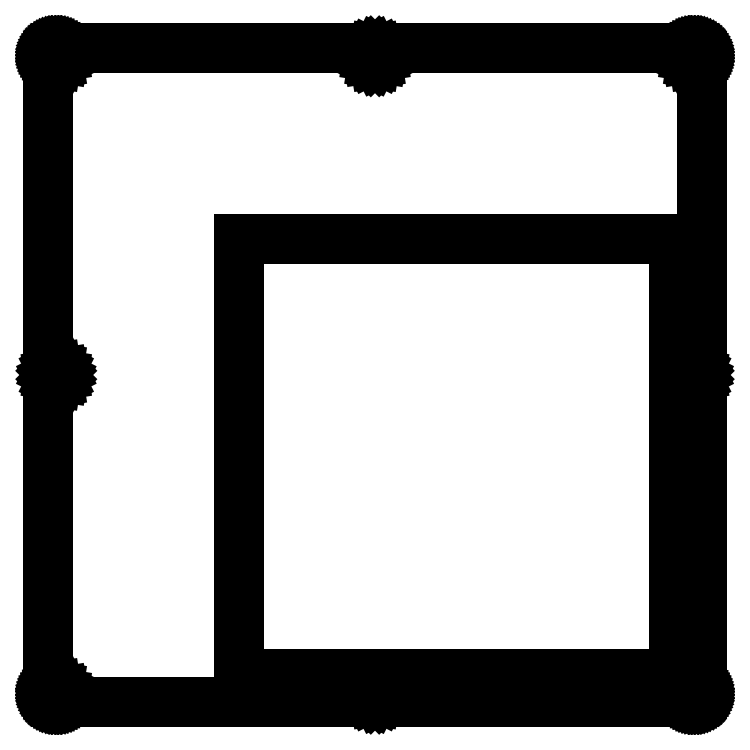
<metadata>
{"format":"dxf","ext":"dxf","renderer":"ezdxf+matplotlib","layout":"modelspace","background":"white","min_lineweight":24,"dpi":150}
</metadata>
<code>
0
SECTION
2
ENTITIES
0
LINE
8
0
10
113.4
20
114.9
30
0
11
113.5
21
114.9
31
0
0
LINE
8
0
10
113.5
20
114.9
30
0
11
113.6
21
114.9
31
0
0
LINE
8
0
10
113.6
20
114.9
30
0
11
113.7
21
114.9
31
0
0
LINE
8
0
10
113.7
20
114.9
30
0
11
113.8
21
114.8
31
0
0
LINE
8
0
10
113.8
20
114.8
30
0
11
113.9
21
114.8
31
0
0
LINE
8
0
10
113.9
20
114.8
30
0
11
114.1
21
114.7
31
0
0
LINE
8
0
10
114.1
20
114.7
30
0
11
114.2
21
114.7
31
0
0
LINE
8
0
10
114.2
20
114.7
30
0
11
114.3
21
114.6
31
0
0
LINE
8
0
10
114.3
20
114.6
30
0
11
114.3
21
114.6
31
0
0
LINE
8
0
10
114.3
20
114.6
30
0
11
114.4
21
114.5
31
0
0
LINE
8
0
10
114.4
20
114.5
30
0
11
114.5
21
114.4
31
0
0
LINE
8
0
10
114.5
20
114.4
30
0
11
114.6
21
114.3
31
0
0
LINE
8
0
10
114.6
20
114.3
30
0
11
114.7
21
114.2
31
0
0
LINE
8
0
10
114.7
20
114.2
30
0
11
114.7
21
114.1
31
0
0
LINE
8
0
10
114.7
20
114.1
30
0
11
114.8
21
114
31
0
0
LINE
8
0
10
114.8
20
114
30
0
11
114.8
21
113.9
31
0
0
LINE
8
0
10
114.8
20
113.9
30
0
11
114.8
21
113.8
31
0
0
LINE
8
0
10
114.8
20
113.8
30
0
11
114.9
21
113.6
31
0
0
LINE
8
0
10
114.9
20
113.6
30
0
11
114.9
21
113.5
31
0
0
LINE
8
0
10
114.9
20
113.5
30
0
11
114.9
21
113.4
31
0
0
LINE
8
0
10
114.9
20
113.4
30
0
11
114.9
21
1.634
31
0
0
LINE
8
0
10
114.9
20
1.634
30
0
11
114.9
21
1.517
31
0
0
LINE
8
0
10
114.9
20
1.517
30
0
11
114.9
21
1.4
31
0
0
LINE
8
0
10
114.9
20
1.4
30
0
11
114.8
21
1.284
31
0
0
LINE
8
0
10
114.8
20
1.284
30
0
11
114.8
21
1.171
31
0
0
LINE
8
0
10
114.8
20
1.171
30
0
11
114.8
21
1.06
31
0
0
LINE
8
0
10
114.8
20
1.06
30
0
11
114.7
21
0.9536
31
0
0
LINE
8
0
10
114.7
20
0.9536
30
0
11
114.7
21
0.8516
31
0
0
LINE
8
0
10
114.7
20
0.8516
30
0
11
114.6
21
0.7524
31
0
0
LINE
8
0
10
114.6
20
0.7524
30
0
11
114.5
21
0.6601
31
0
0
LINE
8
0
10
114.5
20
0.6601
30
0
11
114.4
21
0.5746
31
0
0
LINE
8
0
10
114.4
20
0.5746
30
0
11
114.3
21
0.4947
31
0
0
LINE
8
0
10
114.3
20
0.4947
30
0
11
114.3
21
0.4217
31
0
0
LINE
8
0
10
114.3
20
0.4217
30
0
11
114.2
21
0.3555
31
0
0
LINE
8
0
10
114.2
20
0.3555
30
0
11
114.1
21
0.2977
31
0
0
LINE
8
0
10
114.1
20
0.2977
30
0
11
113.9
21
0.2494
31
0
0
LINE
8
0
10
113.9
20
0.2494
30
0
11
113.8
21
0.2081
31
0
0
LINE
8
0
10
113.8
20
0.2081
30
0
11
113.7
21
0.1764
31
0
0
LINE
8
0
10
113.7
20
0.1764
30
0
11
113.6
21
0.153
31
0
0
LINE
8
0
10
113.6
20
0.153
30
0
11
113.5
21
0.1392
31
0
0
LINE
8
0
10
113.5
20
0.1392
30
0
11
113.4
21
0.1337
31
0
0
LINE
8
0
10
113.4
20
0.1337
30
0
11
1.596
21
0.1337
31
0
0
LINE
8
0
10
1.596
20
0.1337
30
0
11
1.477
21
0.1392
31
0
0
LINE
8
0
10
1.477
20
0.1392
30
0
11
1.36
21
0.153
31
0
0
LINE
8
0
10
1.36
20
0.153
30
0
11
1.244
21
0.1764
31
0
0
LINE
8
0
10
1.244
20
0.1764
30
0
11
1.131
21
0.2081
31
0
0
LINE
8
0
10
1.131
20
0.2081
30
0
11
1.021
21
0.2494
31
0
0
LINE
8
0
10
1.021
20
0.2494
30
0
11
0.915
21
0.2977
31
0
0
LINE
8
0
10
0.915
20
0.2977
30
0
11
0.8117
21
0.3555
31
0
0
LINE
8
0
10
0.8117
20
0.3555
30
0
11
0.7138
21
0.4217
31
0
0
LINE
8
0
10
0.7138
20
0.4217
30
0
11
0.6201
21
0.4947
31
0
0
LINE
8
0
10
0.6201
20
0.4947
30
0
11
0.5347
21
0.5746
31
0
0
LINE
8
0
10
0.5347
20
0.5746
30
0
11
0.4548
21
0.6601
31
0
0
LINE
8
0
10
0.4548
20
0.6601
30
0
11
0.3817
21
0.7524
31
0
0
LINE
8
0
10
0.3817
20
0.7524
30
0
11
0.3169
21
0.8516
31
0
0
LINE
8
0
10
0.3169
20
0.8516
30
0
11
0.2591
21
0.9536
31
0
0
LINE
8
0
10
0.2591
20
0.9536
30
0
11
0.2095
21
1.06
31
0
0
LINE
8
0
10
0.2095
20
1.06
30
0
11
0.1681
21
1.171
31
0
0
LINE
8
0
10
0.1681
20
1.171
30
0
11
0.1364
21
1.284
31
0
0
LINE
8
0
10
0.1364
20
1.284
30
0
11
0.113
21
1.4
31
0
0
LINE
8
0
10
0.113
20
1.4
30
0
11
0.09922
21
1.517
31
0
0
LINE
8
0
10
0.09922
20
1.517
30
0
11
0.09508
21
1.636
31
0
0
LINE
8
0
10
0.09508
20
1.636
30
0
11
0.09508
21
113.4
31
0
0
LINE
8
0
10
0.09508
20
113.4
30
0
11
0.09922
21
113.5
31
0
0
LINE
8
0
10
0.09922
20
113.5
30
0
11
0.113
21
113.6
31
0
0
LINE
8
0
10
0.113
20
113.6
30
0
11
0.1364
21
113.8
31
0
0
LINE
8
0
10
0.1364
20
113.8
30
0
11
0.1681
21
113.9
31
0
0
LINE
8
0
10
0.1681
20
113.9
30
0
11
0.2095
21
114
31
0
0
LINE
8
0
10
0.2095
20
114
30
0
11
0.2591
21
114.1
31
0
0
LINE
8
0
10
0.2591
20
114.1
30
0
11
0.3169
21
114.2
31
0
0
LINE
8
0
10
0.3169
20
114.2
30
0
11
0.3817
21
114.3
31
0
0
LINE
8
0
10
0.3817
20
114.3
30
0
11
0.4548
21
114.4
31
0
0
LINE
8
0
10
0.4548
20
114.4
30
0
11
0.5347
21
114.5
31
0
0
LINE
8
0
10
0.5347
20
114.5
30
0
11
0.6201
21
114.6
31
0
0
LINE
8
0
10
0.6201
20
114.6
30
0
11
0.7138
21
114.6
31
0
0
LINE
8
0
10
0.7138
20
114.6
30
0
11
0.8117
21
114.7
31
0
0
LINE
8
0
10
0.8117
20
114.7
30
0
11
0.915
21
114.7
31
0
0
LINE
8
0
10
0.915
20
114.7
30
0
11
1.021
21
114.8
31
0
0
LINE
8
0
10
1.021
20
114.8
30
0
11
1.131
21
114.8
31
0
0
LINE
8
0
10
1.131
20
114.8
30
0
11
1.244
21
114.9
31
0
0
LINE
8
0
10
1.244
20
114.9
30
0
11
1.36
21
114.9
31
0
0
LINE
8
0
10
1.36
20
114.9
30
0
11
1.477
21
114.9
31
0
0
LINE
8
0
10
1.477
20
114.9
30
0
11
1.596
21
114.9
31
0
0
LINE
8
0
10
1.596
20
114.9
30
0
11
113.4
21
114.9
31
0
0
LINE
8
0
10
113
20
2.824
30
0
11
112.6
21
2.646
31
0
0
LINE
8
0
10
112.6
20
2.646
30
0
11
112.4
21
2.369
31
0
0
LINE
8
0
10
112.4
20
2.369
30
0
11
112.2
21
2.022
31
0
0
LINE
8
0
10
112.2
20
2.022
30
0
11
112.1
21
1.634
31
0
0
LINE
8
0
10
112.1
20
1.634
30
0
11
112.2
21
1.248
31
0
0
LINE
8
0
10
112.2
20
1.248
30
0
11
112.4
21
0.8999
31
0
0
LINE
8
0
10
112.4
20
0.8999
30
0
11
112.6
21
0.6229
31
0
0
LINE
8
0
10
112.6
20
0.6229
30
0
11
113
21
0.4465
31
0
0
LINE
8
0
10
113
20
0.4465
30
0
11
113.4
21
0.3845
31
0
0
LINE
8
0
10
113.4
20
0.3845
30
0
11
113.8
21
0.4465
31
0
0
LINE
8
0
10
113.8
20
0.4465
30
0
11
114.1
21
0.6229
31
0
0
LINE
8
0
10
114.1
20
0.6229
30
0
11
114.4
21
0.8999
31
0
0
LINE
8
0
10
114.4
20
0.8999
30
0
11
114.6
21
1.248
31
0
0
LINE
8
0
10
114.6
20
1.248
30
0
11
114.6
21
1.634
31
0
0
LINE
8
0
10
114.6
20
1.634
30
0
11
114.6
21
2.022
31
0
0
LINE
8
0
10
114.6
20
2.022
30
0
11
114.4
21
2.369
31
0
0
LINE
8
0
10
114.4
20
2.369
30
0
11
114.1
21
2.646
31
0
0
LINE
8
0
10
114.1
20
2.646
30
0
11
113.8
21
2.824
31
0
0
LINE
8
0
10
113.8
20
2.824
30
0
11
113.4
21
2.884
31
0
0
LINE
8
0
10
113.4
20
2.884
30
0
11
113
21
2.824
31
0
0
LINE
8
0
10
57.1
20
2.824
30
0
11
56.75
21
2.646
31
0
0
LINE
8
0
10
56.75
20
2.646
30
0
11
56.47
21
2.369
31
0
0
LINE
8
0
10
56.47
20
2.369
30
0
11
56.29
21
2.022
31
0
0
LINE
8
0
10
56.29
20
2.022
30
0
11
56.23
21
1.634
31
0
0
LINE
8
0
10
56.23
20
1.634
30
0
11
56.29
21
1.248
31
0
0
LINE
8
0
10
56.29
20
1.248
30
0
11
56.47
21
0.8999
31
0
0
LINE
8
0
10
56.47
20
0.8999
30
0
11
56.75
21
0.6229
31
0
0
LINE
8
0
10
56.75
20
0.6229
30
0
11
57.1
21
0.4465
31
0
0
LINE
8
0
10
57.1
20
0.4465
30
0
11
57.48
21
0.3845
31
0
0
LINE
8
0
10
57.48
20
0.3845
30
0
11
57.87
21
0.4465
31
0
0
LINE
8
0
10
57.87
20
0.4465
30
0
11
58.22
21
0.6229
31
0
0
LINE
8
0
10
58.22
20
0.6229
30
0
11
58.5
21
0.8999
31
0
0
LINE
8
0
10
58.5
20
0.8999
30
0
11
58.67
21
1.248
31
0
0
LINE
8
0
10
58.67
20
1.248
30
0
11
58.73
21
1.634
31
0
0
LINE
8
0
10
58.73
20
1.634
30
0
11
58.67
21
2.022
31
0
0
LINE
8
0
10
58.67
20
2.022
30
0
11
58.5
21
2.369
31
0
0
LINE
8
0
10
58.5
20
2.369
30
0
11
58.22
21
2.646
31
0
0
LINE
8
0
10
58.22
20
2.646
30
0
11
57.87
21
2.824
31
0
0
LINE
8
0
10
57.87
20
2.824
30
0
11
57.48
21
2.884
31
0
0
LINE
8
0
10
57.48
20
2.884
30
0
11
57.1
21
2.824
31
0
0
LINE
8
0
10
1.209
20
2.824
30
0
11
0.8599
21
2.646
31
0
0
LINE
8
0
10
0.8599
20
2.646
30
0
11
0.5829
21
2.369
31
0
0
LINE
8
0
10
0.5829
20
2.369
30
0
11
0.4065
21
2.022
31
0
0
LINE
8
0
10
0.4065
20
2.022
30
0
11
0.3445
21
1.634
31
0
0
LINE
8
0
10
0.3445
20
1.634
30
0
11
0.4065
21
1.248
31
0
0
LINE
8
0
10
0.4065
20
1.248
30
0
11
0.5829
21
0.8999
31
0
0
LINE
8
0
10
0.5829
20
0.8999
30
0
11
0.8599
21
0.6229
31
0
0
LINE
8
0
10
0.8599
20
0.6229
30
0
11
1.209
21
0.4465
31
0
0
LINE
8
0
10
1.209
20
0.4465
30
0
11
1.596
21
0.3845
31
0
0
LINE
8
0
10
1.596
20
0.3845
30
0
11
1.982
21
0.4465
31
0
0
LINE
8
0
10
1.982
20
0.4465
30
0
11
2.329
21
0.6229
31
0
0
LINE
8
0
10
2.329
20
0.6229
30
0
11
2.606
21
0.8999
31
0
0
LINE
8
0
10
2.606
20
0.8999
30
0
11
2.784
21
1.248
31
0
0
LINE
8
0
10
2.784
20
1.248
30
0
11
2.846
21
1.634
31
0
0
LINE
8
0
10
2.846
20
1.634
30
0
11
2.784
21
2.022
31
0
0
LINE
8
0
10
2.784
20
2.022
30
0
11
2.606
21
2.369
31
0
0
LINE
8
0
10
2.606
20
2.369
30
0
11
2.329
21
2.646
31
0
0
LINE
8
0
10
2.329
20
2.646
30
0
11
1.982
21
2.824
31
0
0
LINE
8
0
10
1.982
20
2.824
30
0
11
1.596
21
2.884
31
0
0
LINE
8
0
10
1.596
20
2.884
30
0
11
1.209
21
2.824
31
0
0
LINE
8
0
10
33.67
20
81.34
30
0
11
109.9
21
81.34
31
0
0
LINE
8
0
10
109.9
20
81.34
30
0
11
109.9
21
5.135
31
0
0
LINE
8
0
10
109.9
20
5.135
30
0
11
33.67
21
5.135
31
0
0
LINE
8
0
10
33.67
20
5.135
30
0
11
33.67
21
81.34
31
0
0
LINE
8
0
10
113
20
58.71
30
0
11
112.6
21
58.53
31
0
0
LINE
8
0
10
112.6
20
58.53
30
0
11
112.4
21
58.26
31
0
0
LINE
8
0
10
112.4
20
58.26
30
0
11
112.2
21
57.91
31
0
0
LINE
8
0
10
112.2
20
57.91
30
0
11
112.1
21
57.52
31
0
0
LINE
8
0
10
112.1
20
57.52
30
0
11
112.2
21
57.14
31
0
0
LINE
8
0
10
112.2
20
57.14
30
0
11
112.4
21
56.79
31
0
0
LINE
8
0
10
112.4
20
56.79
30
0
11
112.6
21
56.51
31
0
0
LINE
8
0
10
112.6
20
56.51
30
0
11
113
21
56.33
31
0
0
LINE
8
0
10
113
20
56.33
30
0
11
113.4
21
56.27
31
0
0
LINE
8
0
10
113.4
20
56.27
30
0
11
113.8
21
56.33
31
0
0
LINE
8
0
10
113.8
20
56.33
30
0
11
114.1
21
56.51
31
0
0
LINE
8
0
10
114.1
20
56.51
30
0
11
114.4
21
56.79
31
0
0
LINE
8
0
10
114.4
20
56.79
30
0
11
114.6
21
57.14
31
0
0
LINE
8
0
10
114.6
20
57.14
30
0
11
114.6
21
57.52
31
0
0
LINE
8
0
10
114.6
20
57.52
30
0
11
114.6
21
57.91
31
0
0
LINE
8
0
10
114.6
20
57.91
30
0
11
114.4
21
58.26
31
0
0
LINE
8
0
10
114.4
20
58.26
30
0
11
114.1
21
58.53
31
0
0
LINE
8
0
10
114.1
20
58.53
30
0
11
113.8
21
58.71
31
0
0
LINE
8
0
10
113.8
20
58.71
30
0
11
113.4
21
58.77
31
0
0
LINE
8
0
10
113.4
20
58.77
30
0
11
113
21
58.71
31
0
0
LINE
8
0
10
1.209
20
58.71
30
0
11
0.8599
21
58.53
31
0
0
LINE
8
0
10
0.8599
20
58.53
30
0
11
0.5829
21
58.26
31
0
0
LINE
8
0
10
0.5829
20
58.26
30
0
11
0.4065
21
57.91
31
0
0
LINE
8
0
10
0.4065
20
57.91
30
0
11
0.3445
21
57.52
31
0
0
LINE
8
0
10
0.3445
20
57.52
30
0
11
0.4065
21
57.14
31
0
0
LINE
8
0
10
0.4065
20
57.14
30
0
11
0.5829
21
56.79
31
0
0
LINE
8
0
10
0.5829
20
56.79
30
0
11
0.8599
21
56.51
31
0
0
LINE
8
0
10
0.8599
20
56.51
30
0
11
1.209
21
56.33
31
0
0
LINE
8
0
10
1.209
20
56.33
30
0
11
1.596
21
56.27
31
0
0
LINE
8
0
10
1.596
20
56.27
30
0
11
1.982
21
56.33
31
0
0
LINE
8
0
10
1.982
20
56.33
30
0
11
2.329
21
56.51
31
0
0
LINE
8
0
10
2.329
20
56.51
30
0
11
2.606
21
56.79
31
0
0
LINE
8
0
10
2.606
20
56.79
30
0
11
2.784
21
57.14
31
0
0
LINE
8
0
10
2.784
20
57.14
30
0
11
2.846
21
57.52
31
0
0
LINE
8
0
10
2.846
20
57.52
30
0
11
2.784
21
57.91
31
0
0
LINE
8
0
10
2.784
20
57.91
30
0
11
2.606
21
58.26
31
0
0
LINE
8
0
10
2.606
20
58.26
30
0
11
2.329
21
58.53
31
0
0
LINE
8
0
10
2.329
20
58.53
30
0
11
1.982
21
58.71
31
0
0
LINE
8
0
10
1.982
20
58.71
30
0
11
1.596
21
58.77
31
0
0
LINE
8
0
10
1.596
20
58.77
30
0
11
1.209
21
58.71
31
0
0
LINE
8
0
10
57.1
20
114.6
30
0
11
56.75
21
114.4
31
0
0
LINE
8
0
10
56.75
20
114.4
30
0
11
56.47
21
114.1
31
0
0
LINE
8
0
10
56.47
20
114.1
30
0
11
56.29
21
113.8
31
0
0
LINE
8
0
10
56.29
20
113.8
30
0
11
56.23
21
113.4
31
0
0
LINE
8
0
10
56.23
20
113.4
30
0
11
56.29
21
113
31
0
0
LINE
8
0
10
56.29
20
113
30
0
11
56.47
21
112.7
31
0
0
LINE
8
0
10
56.47
20
112.7
30
0
11
56.75
21
112.4
31
0
0
LINE
8
0
10
56.75
20
112.4
30
0
11
57.1
21
112.2
31
0
0
LINE
8
0
10
57.1
20
112.2
30
0
11
57.48
21
112.2
31
0
0
LINE
8
0
10
57.48
20
112.2
30
0
11
57.87
21
112.2
31
0
0
LINE
8
0
10
57.87
20
112.2
30
0
11
58.22
21
112.4
31
0
0
LINE
8
0
10
58.22
20
112.4
30
0
11
58.5
21
112.7
31
0
0
LINE
8
0
10
58.5
20
112.7
30
0
11
58.67
21
113
31
0
0
LINE
8
0
10
58.67
20
113
30
0
11
58.73
21
113.4
31
0
0
LINE
8
0
10
58.73
20
113.4
30
0
11
58.67
21
113.8
31
0
0
LINE
8
0
10
58.67
20
113.8
30
0
11
58.5
21
114.1
31
0
0
LINE
8
0
10
58.5
20
114.1
30
0
11
58.22
21
114.4
31
0
0
LINE
8
0
10
58.22
20
114.4
30
0
11
57.87
21
114.6
31
0
0
LINE
8
0
10
57.87
20
114.6
30
0
11
57.48
21
114.7
31
0
0
LINE
8
0
10
57.48
20
114.7
30
0
11
57.1
21
114.6
31
0
0
LINE
8
0
10
113
20
114.6
30
0
11
112.6
21
114.4
31
0
0
LINE
8
0
10
112.6
20
114.4
30
0
11
112.4
21
114.1
31
0
0
LINE
8
0
10
112.4
20
114.1
30
0
11
112.2
21
113.8
31
0
0
LINE
8
0
10
112.2
20
113.8
30
0
11
112.1
21
113.4
31
0
0
LINE
8
0
10
112.1
20
113.4
30
0
11
112.2
21
113
31
0
0
LINE
8
0
10
112.2
20
113
30
0
11
112.4
21
112.7
31
0
0
LINE
8
0
10
112.4
20
112.7
30
0
11
112.6
21
112.4
31
0
0
LINE
8
0
10
112.6
20
112.4
30
0
11
113
21
112.2
31
0
0
LINE
8
0
10
113
20
112.2
30
0
11
113.4
21
112.2
31
0
0
LINE
8
0
10
113.4
20
112.2
30
0
11
113.8
21
112.2
31
0
0
LINE
8
0
10
113.8
20
112.2
30
0
11
114.1
21
112.4
31
0
0
LINE
8
0
10
114.1
20
112.4
30
0
11
114.4
21
112.7
31
0
0
LINE
8
0
10
114.4
20
112.7
30
0
11
114.6
21
113
31
0
0
LINE
8
0
10
114.6
20
113
30
0
11
114.6
21
113.4
31
0
0
LINE
8
0
10
114.6
20
113.4
30
0
11
114.6
21
113.8
31
0
0
LINE
8
0
10
114.6
20
113.8
30
0
11
114.4
21
114.1
31
0
0
LINE
8
0
10
114.4
20
114.1
30
0
11
114.1
21
114.4
31
0
0
LINE
8
0
10
114.1
20
114.4
30
0
11
113.8
21
114.6
31
0
0
LINE
8
0
10
113.8
20
114.6
30
0
11
113.4
21
114.7
31
0
0
LINE
8
0
10
113.4
20
114.7
30
0
11
113
21
114.6
31
0
0
LINE
8
0
10
1.209
20
114.6
30
0
11
0.8599
21
114.4
31
0
0
LINE
8
0
10
0.8599
20
114.4
30
0
11
0.5829
21
114.1
31
0
0
LINE
8
0
10
0.5829
20
114.1
30
0
11
0.4065
21
113.8
31
0
0
LINE
8
0
10
0.4065
20
113.8
30
0
11
0.3445
21
113.4
31
0
0
LINE
8
0
10
0.3445
20
113.4
30
0
11
0.4065
21
113
31
0
0
LINE
8
0
10
0.4065
20
113
30
0
11
0.5829
21
112.7
31
0
0
LINE
8
0
10
0.5829
20
112.7
30
0
11
0.8599
21
112.4
31
0
0
LINE
8
0
10
0.8599
20
112.4
30
0
11
1.209
21
112.2
31
0
0
LINE
8
0
10
1.209
20
112.2
30
0
11
1.596
21
112.2
31
0
0
LINE
8
0
10
1.596
20
112.2
30
0
11
1.982
21
112.2
31
0
0
LINE
8
0
10
1.982
20
112.2
30
0
11
2.329
21
112.4
31
0
0
LINE
8
0
10
2.329
20
112.4
30
0
11
2.606
21
112.7
31
0
0
LINE
8
0
10
2.606
20
112.7
30
0
11
2.784
21
113
31
0
0
LINE
8
0
10
2.784
20
113
30
0
11
2.846
21
113.4
31
0
0
LINE
8
0
10
2.846
20
113.4
30
0
11
2.784
21
113.8
31
0
0
LINE
8
0
10
2.784
20
113.8
30
0
11
2.606
21
114.1
31
0
0
LINE
8
0
10
2.606
20
114.1
30
0
11
2.329
21
114.4
31
0
0
LINE
8
0
10
2.329
20
114.4
30
0
11
1.982
21
114.6
31
0
0
LINE
8
0
10
1.982
20
114.6
30
0
11
1.596
21
114.7
31
0
0
LINE
8
0
10
1.596
20
114.7
30
0
11
1.209
21
114.6
31
0
0
ENDSEC
0
EOF

</code>
